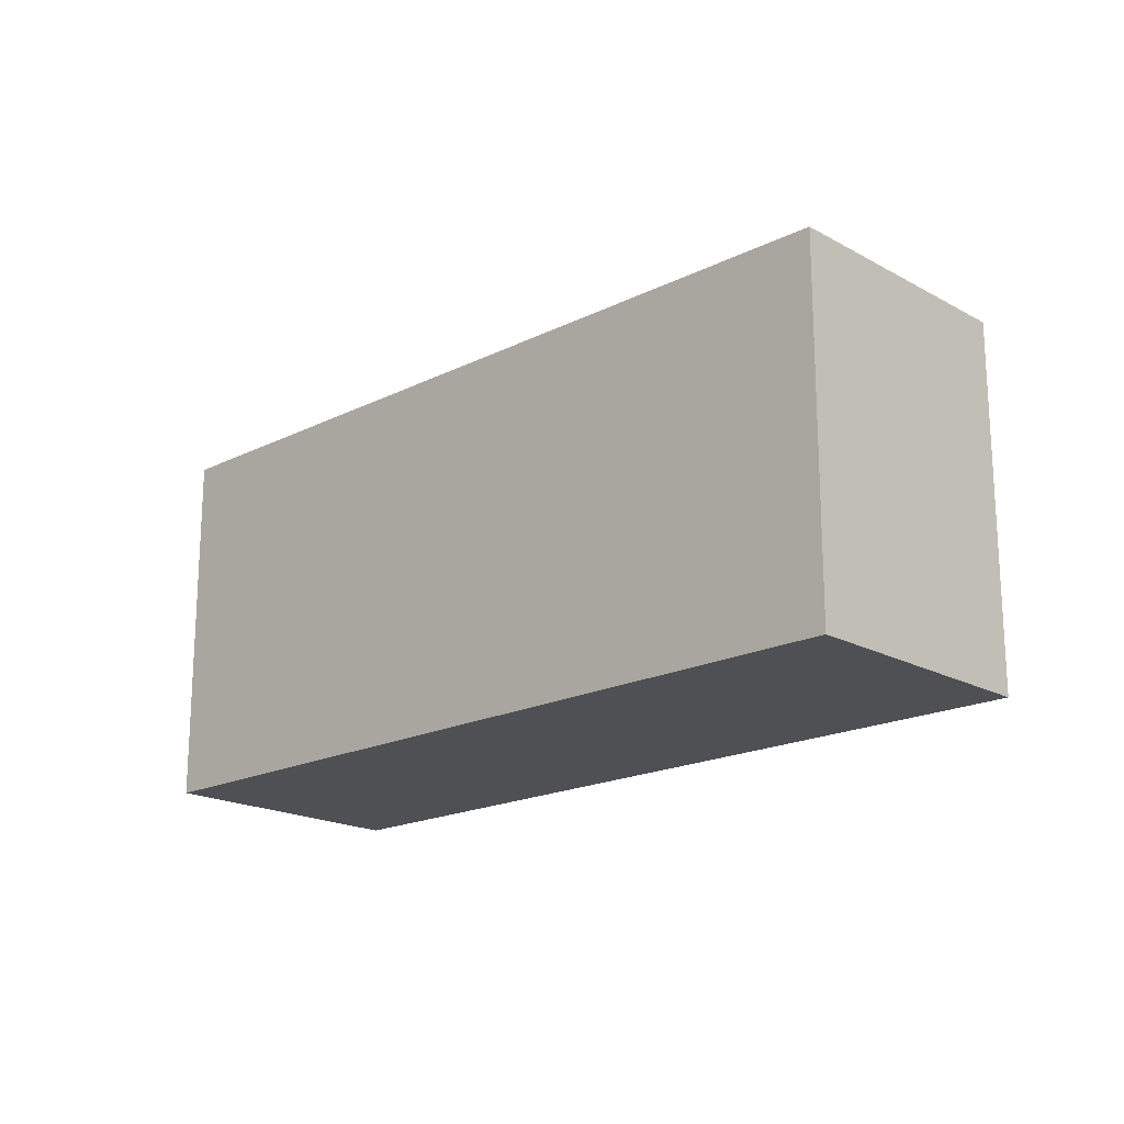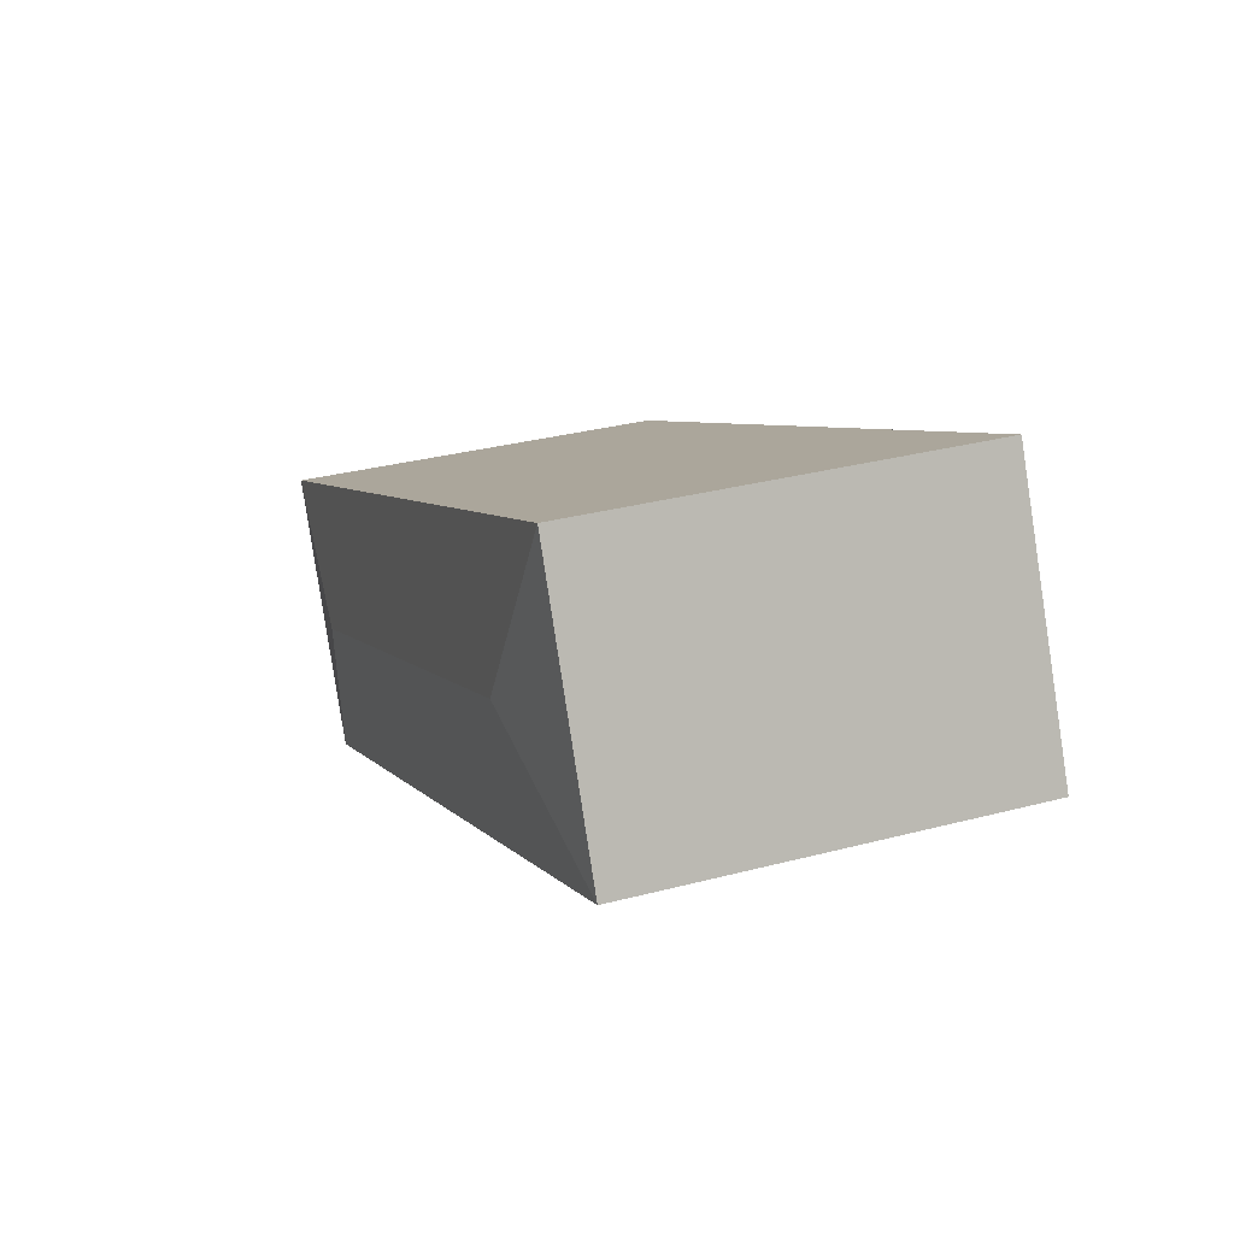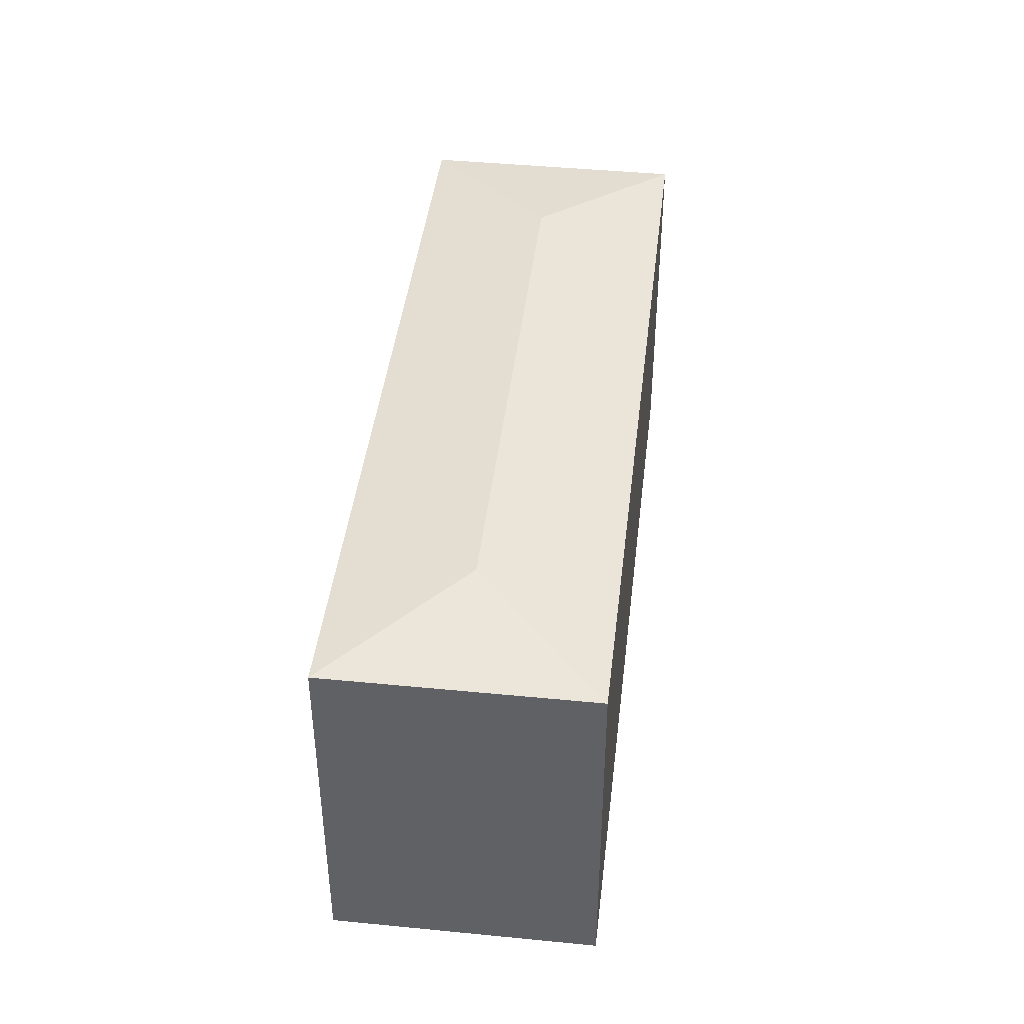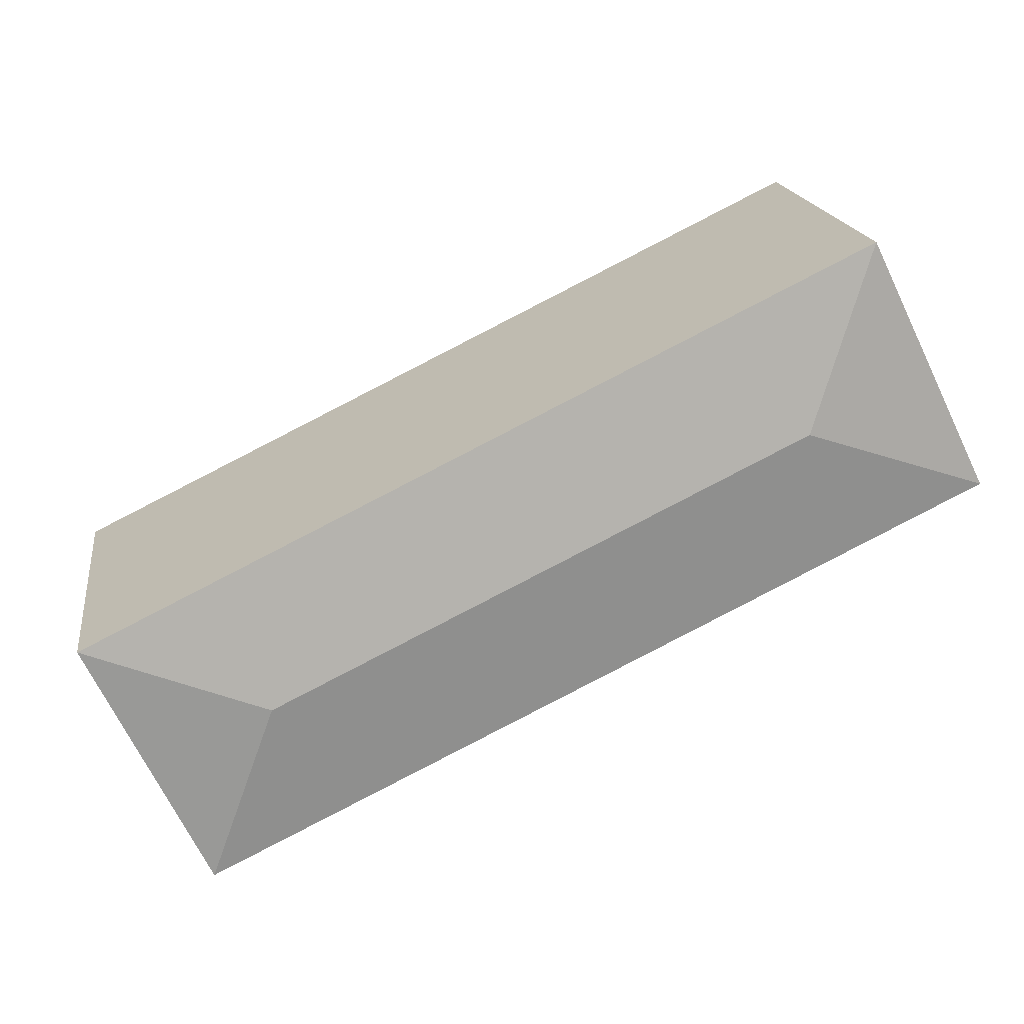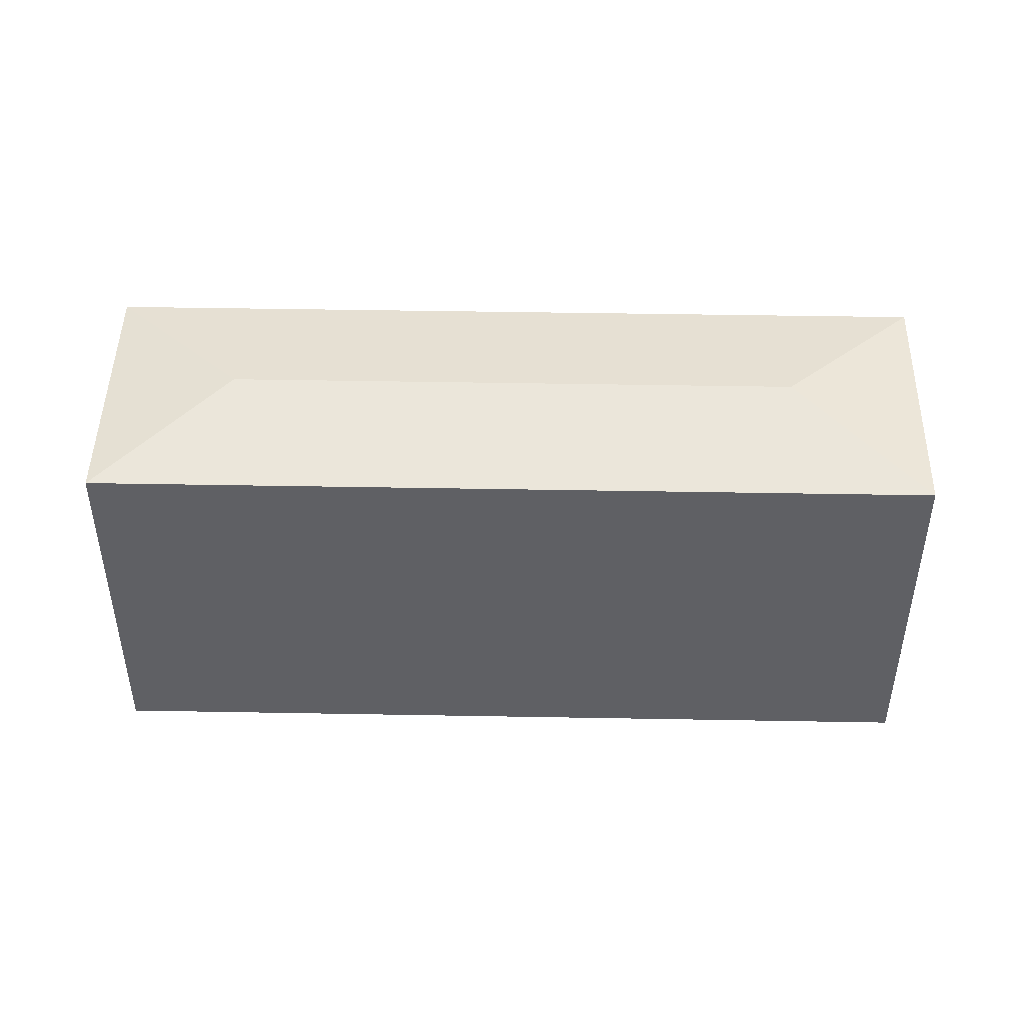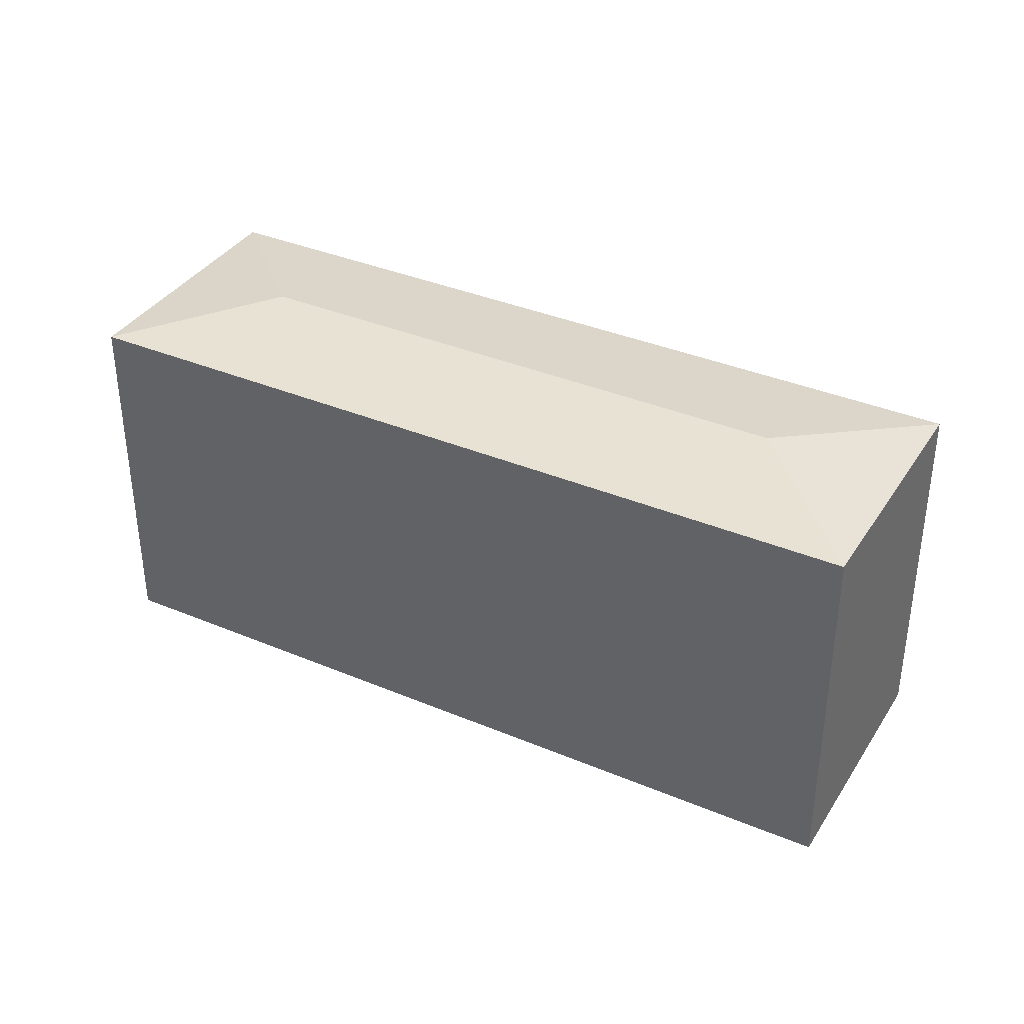
<metadata>
{"format":"obj","ext":"obj","renderer":"f3d","projection":"perspective","resolution":1024,"background":"white","views":[{"elev":-18.7,"azim":-110.4,"up":"+Y"},{"elev":32.6,"azim":-110.0,"up":"+Z"},{"elev":43.0,"azim":-57.3,"up":"+Y"},{"elev":17.7,"azim":172.0,"up":"+Z"},{"elev":46.4,"azim":-152.8,"up":"+Y"},{"elev":36.5,"azim":54.7,"up":"+Y"}]}
</metadata>
<code>
v  7.409 4.106 -2.029
v  1.255 3.902 2.568
v  9.321 3.902 -1.373
v  1.912 4.106 0.657
v  0 3.902 2.389e-16
v  8.067 3.902 -3.941
v  8.067 2.413e-16 -3.941
v  0 0 0
v  1.255 -1.572e-16 2.568
v  9.321 8.407e-17 -1.373
g defaultobject
f 1 2 3
f 2 1 4
f 4 5 2
f 1 3 6
f 4 6 5
f 6 4 1
f 7 5 6
f 5 7 8
f 8 2 5
f 2 8 9
f 9 3 2
f 3 9 10
f 10 6 3
f 6 10 7
f 10 8 7
f 8 10 9

</code>
